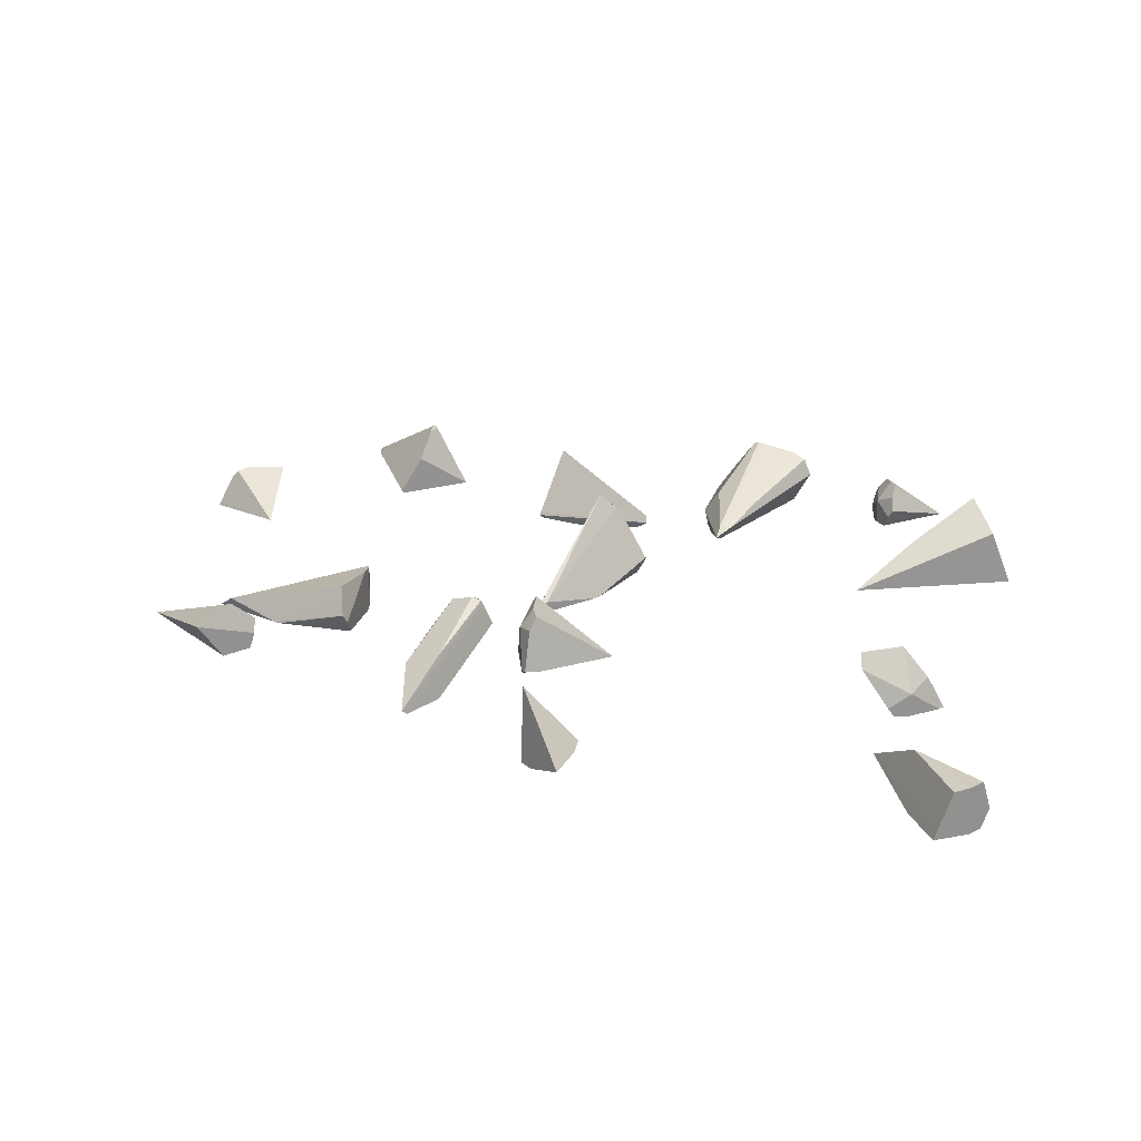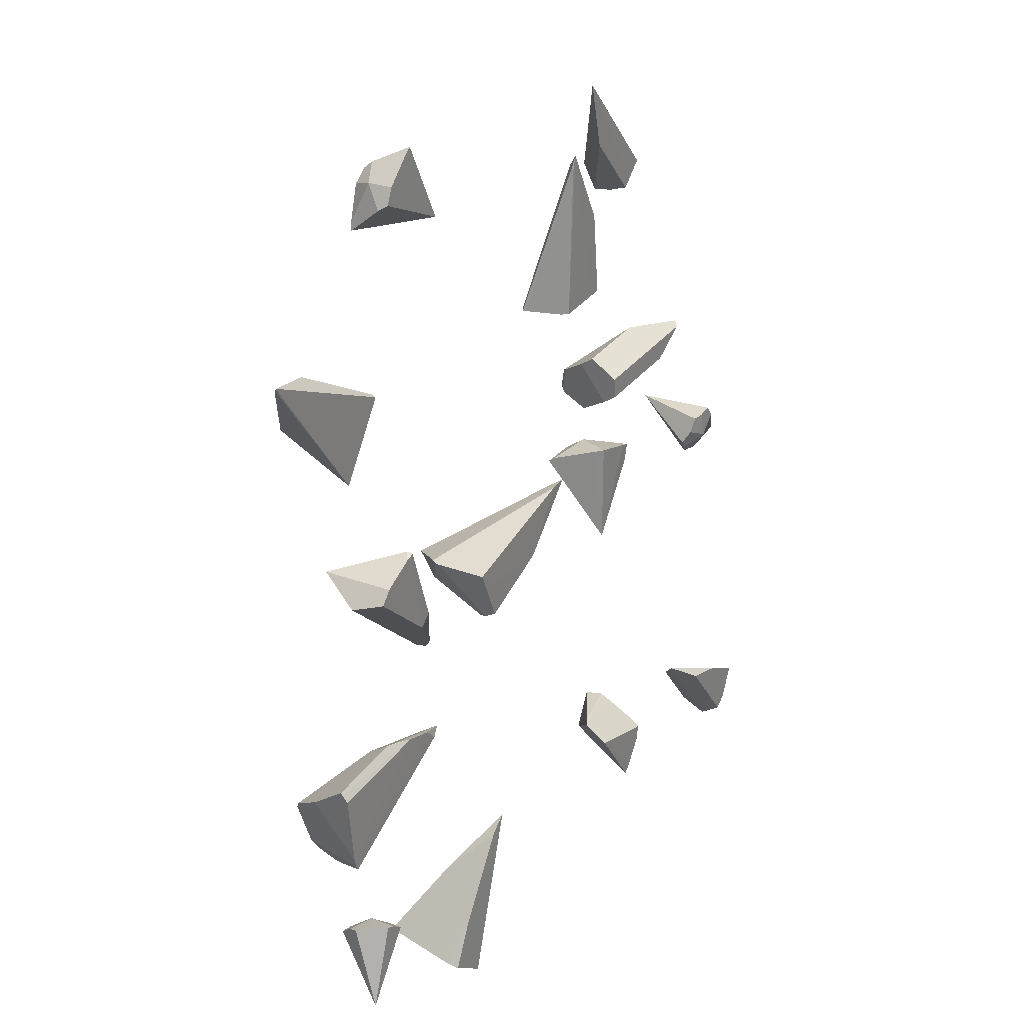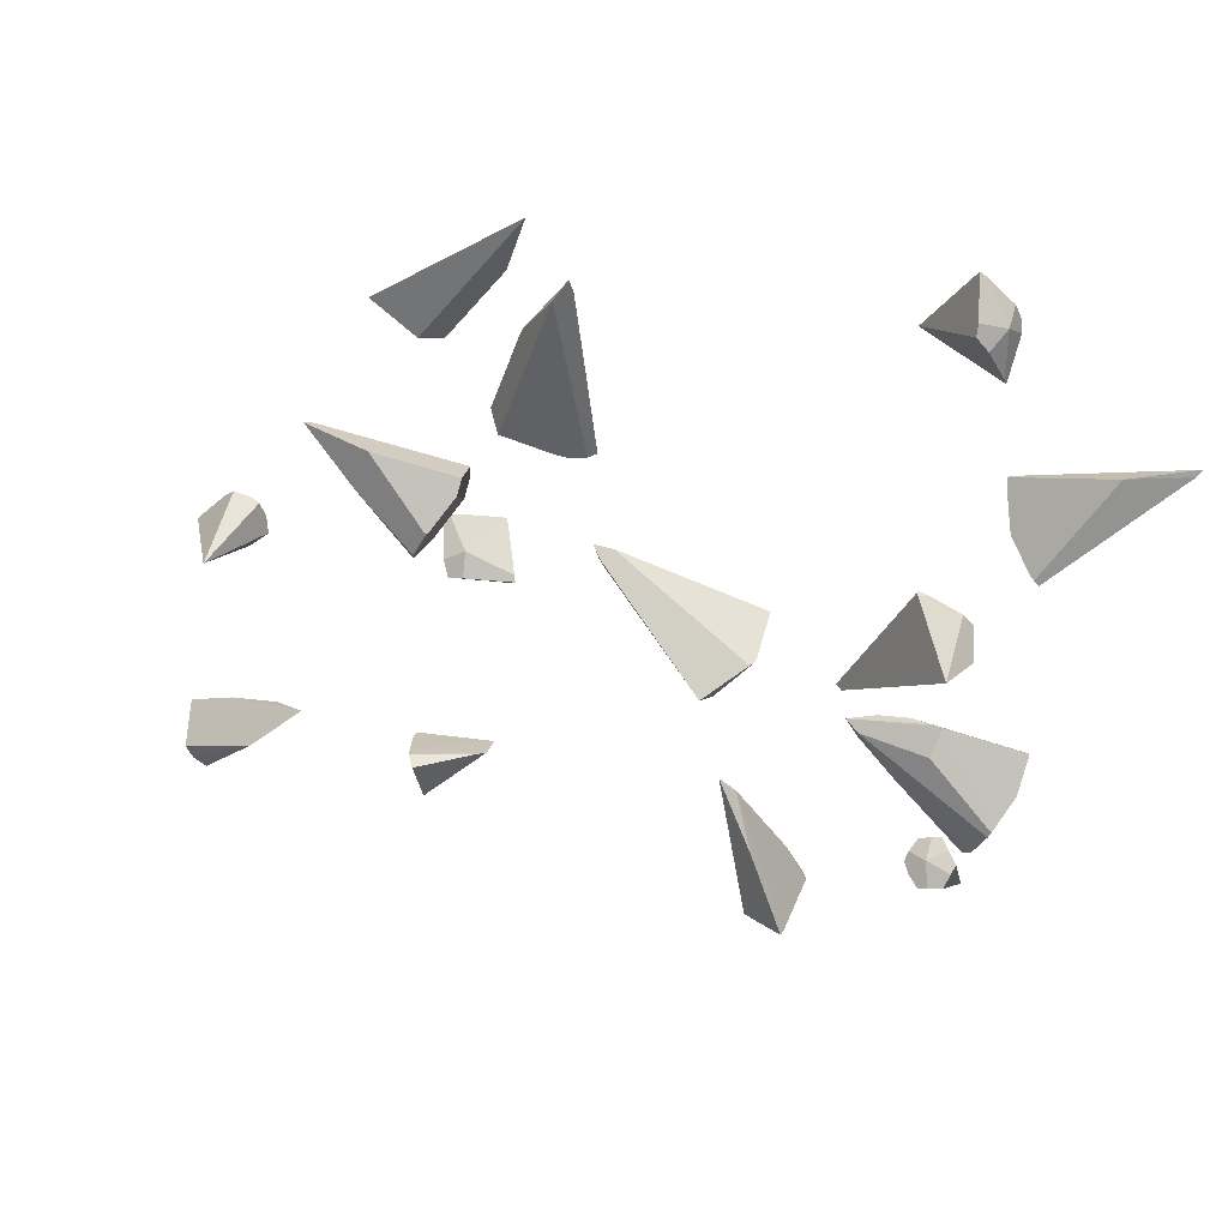
<metadata>
{"format":"obj","ext":"obj","renderer":"f3d","projection":"perspective","resolution":1024,"background":"white","views":[{"elev":23.2,"azim":-81.3,"up":"+Z"},{"elev":26.0,"azim":120.9,"up":"+Y"},{"elev":56.0,"azim":15.5,"up":"+Y"}]}
</metadata>
<code>
v 0.3994 0.6593 0.2027
v 0.2768 0.5759 0.1605
v 0.4066 0.5912 0.2323
v 0.403 0.599 0.2332
v 0.381 0.6468 0.2386
v 0.4148 0.6232 0.1758
v 0.4107 0.6329 0.1605
v 0.3994 0.6594 0.1605
v 0.4096 0.5805 0.23
v 0.3611 0.6675 0.2357
v 0.3605 0.6796 0.2216
v 0.3555 0.7025 0.1605
v 0.3464 0.7087 0.1605
v 0.3473 0.7063 0.1661
v 0.4066 0.5912 0.2323
v 0.403 0.599 0.2332
v 0.381 0.6468 0.2386
v 0.4148 0.6232 0.1758
v 0.4107 0.6329 0.1605
v 0.3994 0.6594 0.1605
v 0.4096 0.5805 0.23
v 0.3611 0.6675 0.2357
v 0.3605 0.6796 0.2216
v 0.3555 0.7025 0.1605
v 0.3464 0.7087 0.1605
v 0.3473 0.7063 0.1661
f 1 4 15
f 23 24 14
f 7 1 18
f 26 25 2
f 21 16 2
f 15 18 1
f 20 24 1
f 8 19 2
f 22 1 23
f 11 2 10
f 5 2 16
f 6 2 19
f 1 17 4
f 1 24 23
f 24 13 14
f 7 20 1
f 21 3 16
f 15 9 18
f 2 25 12
f 12 8 2
f 22 17 1
f 11 26 2
f 5 10 2
f 6 21 2
v -0.2761 0.4056 0.1799
v -0.2729 0.415 0.18
v -0.2218 0.5146 0.2007
v -0.2039 0.5408 0.1796
v -0.1979 0.517 0.1801
v -0.1965 0.5227 0.1816
v -0.1495 0.2578 0.2532
v -0.1451 0.2587 0.2501
v -0.1463 0.2585 0.245
v -0.1804 0.2512 0.1911
v -0.157 0.2562 0.2582
v -0.1804 0.2512 0.2624
v -0.2697 0.2606 0.1797
v -0.2914 0.2629 0.1798
v -0.305 0.2644 0.2038
v -0.3127 0.2713 0.2204
v -0.1875 0.2519 0.18
v -0.2989 0.2751 0.2464
v -0.2867 0.2783 0.269
v -0.2004 0.2534 0.2644
v -0.1451 0.2587 0.2501
v -0.1463 0.2585 0.245
v -0.305 0.2644 0.2038
v -0.3127 0.2713 0.2204
v -0.2697 0.2606 0.1797
v -0.1875 0.2519 0.18
v -0.1804 0.2512 0.1911
v -0.157 0.2562 0.2582
v -0.1495 0.2578 0.2532
v -0.1804 0.2512 0.2624
v -0.2914 0.2629 0.1798
v -0.2989 0.2751 0.2464
v -0.2867 0.2783 0.269
v -0.2004 0.2534 0.2644
f 44 49 46
f 28 27 42
f 28 30 27
f 32 31 30
f 31 52 30
f 28 29 30
f 29 47 30
f 31 32 52
f 32 53 52
f 32 47 48
f 29 54 55
f 60 56 54
f 28 45 29
f 27 51 57
f 30 52 51
f 46 39 36
f 42 58 28
f 47 32 30
f 37 38 35
f 41 27 57
f 46 59 44
f 44 50 49
f 29 55 47
f 32 48 53
f 54 29 60
f 29 45 60
f 28 58 45
f 27 30 51
f 40 39 49
f 39 43 36
f 49 39 46
f 36 38 46
f 38 36 35
f 35 34 33
f 33 37 35
f 41 42 27
v 0.1231 -0.7739 0.2536
v 0.1694 -0.8457 0.18
v 0.07614 -0.7003 0.1801
v 0.04504 -0.6735 0.18
v 0.1248 -0.932 0.2838
v 0.1458 -0.9204 0.2965
v 0.1994 -0.8911 0.3284
v 0.202 -0.8945 0.3178
v 0.1851 -0.8989 0.3201
v 0.1694 -0.9482 0.18
v 0.1357 -0.97 0.18
v 0.2064 -0.9243 0.1801
v 0.2145 -0.9151 0.1964
v 0.2132 -0.9122 0.2126
v 0.1994 -0.8911 0.3284
v 0.202 -0.8945 0.3178
v 0.1458 -0.9204 0.2965
v 0.1248 -0.932 0.2838
v 0.1357 -0.97 0.18
v 0.1851 -0.8989 0.3201
v 0.1694 -0.9482 0.18
v 0.2064 -0.9243 0.1801
v 0.2145 -0.9151 0.1964
v 0.2132 -0.9122 0.2126
f 74 76 81
f 63 62 64
f 62 71 64
f 61 63 64
f 61 68 63
f 78 61 64
f 69 75 61
f 83 82 62
f 84 62 63
f 68 84 63
f 76 67 80
f 82 70 62
f 71 78 64
f 77 69 61
f 76 79 81
f 81 72 74
f 72 73 74
f 62 70 71
f 61 75 68
f 78 77 61
f 84 83 62
f 80 66 76
f 66 65 79
f 76 66 79
v -0.7803 -0.7966 0.264
v -0.8424 -0.7915 0.18
v -0.6975 -0.7302 0.2091
v -0.7567 -0.77 0.18
v -0.8674 -0.913 0.2395
v -0.8966 -0.8878 0.2641
v -0.8747 -0.9067 0.2642
v -0.9102 -0.8612 0.2605
v -0.8591 -0.9201 0.2098
v -0.8663 -0.9139 0.1955
v -0.8742 -0.9073 0.18
v -0.8965 -0.8881 0.18
v -0.9149 -0.8519 0.2341
v -0.9225 -0.8369 0.1909
v -0.9244 -0.8333 0.18
v -0.8965 -0.8881 0.18
v -0.8742 -0.9073 0.18
v -0.8966 -0.8878 0.2641
v -0.8747 -0.9067 0.2642
v -0.9102 -0.8612 0.2605
v -0.8674 -0.913 0.2395
v -0.8591 -0.9201 0.2098
v -0.8663 -0.9139 0.1955
v -0.9149 -0.8519 0.2341
v -0.9225 -0.8369 0.1909
v -0.9244 -0.8333 0.18
f 100 102 97
f 100 89 102
f 88 86 87
f 86 109 87
f 85 106 87
f 101 86 88
f 109 108 87
f 106 88 87
f 107 101 88
f 96 99 86
f 90 85 104
f 103 105 85
f 108 85 87
f 102 92 97
f 97 98 100
f 98 110 100
f 95 94 100
f 94 93 89
f 100 94 89
f 89 91 102
f 86 99 109
f 85 105 106
f 101 96 86
f 106 107 88
f 90 103 85
f 108 104 85
v -0.7487 -0.1985 0.1793
v -0.7657 -0.1499 0.3242
v -0.7844 -0.1667 0.1803
v -0.7659 -0.146 0.1808
v -0.739 -0.1518 0.1805
v -0.7222 -0.1555 0.1859
v -0.7117 -0.1824 0.1903
v -0.7099 -0.1894 0.1945
v -0.7056 -0.2062 0.2046
v -0.7167 -0.2208 0.2058
v -0.8283 -0.2165 0.2006
v -0.8049 -0.2233 0.2024
v -0.7616 -0.2359 0.2058
v -0.7361 -0.2383 0.2147
v -0.7844 -0.1667 0.1803
v -0.7659 -0.146 0.1808
v -0.739 -0.1518 0.1805
v -0.7222 -0.1555 0.1859
v -0.7117 -0.1824 0.1903
v -0.7099 -0.1894 0.1945
v -0.7056 -0.2062 0.2046
v -0.7167 -0.2208 0.2058
v -0.8283 -0.2165 0.2006
v -0.7616 -0.2359 0.2058
v -0.8049 -0.2233 0.2024
v -0.7361 -0.2383 0.2147
f 111 116 129
f 125 127 111
f 118 132 111
f 122 111 134
f 130 128 112
f 113 112 126
f 120 112 136
f 131 130 112
f 128 126 112
f 123 112 135
f 121 125 111
f 133 135 112
f 132 134 111
f 111 127 116
f 125 114 127
f 111 129 118
f 118 119 132
f 122 121 111
f 130 117 128
f 113 133 112
f 120 131 112
f 128 115 126
f 123 136 112
f 132 124 134
v 0.3498 -0.3506 0.1798
v 0.2743 -0.3859 0.1802
v 0.2966 -0.3641 0.1799
v 0.4037 -0.3399 0.1915
v 0.3938 -0.3687 0.234
v 0.3828 -0.3433 0.188
v 0.2727 -0.3836 0.2088
v 0.3442 -0.4507 0.2374
v 0.2485 -0.3786 0.1909
v 0.2741 -0.4047 0.2041
v 0.5141 -0.4315 0.3043
v 0.5181 -0.426 0.2959
v 0.5402 -0.3965 0.2494
v 0.5003 -0.4764 0.3036
v 0.5066 -0.4532 0.307
v 0.4889 -0.5185 0.2971
v 0.51 -0.4408 0.3086
v 0.5281 -0.4966 0.1799
v 0.5449 -0.3569 0.1913
v 0.5429 -0.3739 0.1801
v 0.5443 -0.3618 0.188
v 0.4747 -0.5415 0.2883
v 0.4792 -0.551 0.246
v 0.4739 -0.5551 0.2548
v 0.5187 -0.5204 0.18
v 0.5234 -0.5117 0.1799
v 0.5234 -0.5117 0.1799
v 0.5187 -0.5204 0.18
v 0.5141 -0.4315 0.3043
v 0.5181 -0.426 0.2959
v 0.5402 -0.3965 0.2494
v 0.4889 -0.5185 0.2971
v 0.4747 -0.5415 0.2883
v 0.5003 -0.4764 0.3036
v 0.5066 -0.4532 0.307
v 0.5281 -0.4966 0.1799
v 0.51 -0.4408 0.3086
v 0.5449 -0.3569 0.1913
v 0.5429 -0.3739 0.1801
v 0.5443 -0.3618 0.188
v 0.4792 -0.551 0.246
v 0.4739 -0.5551 0.2548
f 172 166 170
f 176 174 167
f 145 139 138
f 137 157 175
f 145 142 139
f 142 137 139
f 142 140 137
f 140 157 137
f 144 151 143
f 140 149 155
f 146 177 178
f 138 164 177
f 140 142 145
f 141 148 140
f 139 164 138
f 137 163 139
f 137 175 154
f 144 146 169
f 144 143 146
f 143 145 146
f 145 138 146
f 173 141 143
f 168 159 162
f 178 169 146
f 152 144 169
f 151 173 143
f 140 143 141
f 172 167 166
f 166 147 153
f 153 171 166
f 171 170 166
f 170 168 172
f 168 162 172
f 167 172 156
f 156 176 167
f 140 155 157
f 144 150 151
f 140 148 149
f 146 138 177
f 141 165 148
f 139 163 164
f 137 154 163
f 173 165 141
f 168 158 159
f 158 160 159
f 159 161 162
f 152 150 144
f 140 145 143
v 0.3068 -0.1525 0.18
v 0.2417 -0.2324 0.2341
v 0.2307 -0.2359 0.2224
v 0.2455 -0.2148 0.2053
v 0.285 -0.1339 0.1806
v 0.3301 0.001416 0.1855
v 0.3334 0.00179 0.1906
v 0.3472 -0.00563 0.1799
v 0.3372 -0.002405 0.1799
v 0.3318 -0.000652 0.18
v 0.4219 -0.05819 0.1801
v 0.4037 -0.03593 0.18
v 0.4039 -0.03587 0.3063
v 0.4353 -0.07434 0.2337
v 0.4302 -0.06824 0.2131
v 0.3334 0.00179 0.1906
v 0.4039 -0.03587 0.3063
v 0.4353 -0.07434 0.2337
v 0.4302 -0.06824 0.2131
v 0.3301 0.001416 0.1855
v 0.3318 -0.000652 0.18
v 0.3472 -0.00563 0.1799
v 0.3372 -0.002405 0.1799
v 0.4037 -0.03593 0.18
v 0.4219 -0.05819 0.1801
f 187 198 185
f 197 189 202
f 184 182 181
f 180 195 181
f 179 182 183
f 182 199 183
f 181 182 179
f 194 181 195
f 201 183 199
f 192 179 193
f 190 203 179
f 203 193 179
f 192 195 180
f 192 180 181
f 185 202 200
f 185 200 187
f 187 188 198
f 202 191 197
f 191 196 197
f 184 199 182
f 194 184 181
f 201 179 183
f 192 181 179
f 179 201 186
f 186 190 179
f 185 191 202
v -0.5084 0.1073 0.227
v -0.6155 0.08286 0.1799
v -0.6242 0.09056 0.1893
v -0.5474 0.03987 0.1799
v -0.5231 0.04189 0.2565
v -0.3691 0.008435 0.2041
v -0.3676 0.02462 0.18
v -0.3664 0.03905 0.18
v -0.3645 0.06106 0.1801
v -0.4042 -0.0313 0.2672
v -0.4077 -0.02615 0.2818
v -0.413 -0.01786 0.3045
v -0.4146 -0.01529 0.3113
v -0.4157 -0.01312 0.3164
v -0.4149 -0.006796 0.3201
v -0.3631 0.07812 0.2513
v -0.3905 0.04709 0.3005
v -0.3619 0.09073 0.2221
v -0.3617 0.09425 0.2274
v -0.3629 0.07958 0.2061
v -0.4101 0.01203 0.3184
v -0.414 0.003437 0.3215
v -0.3962 0.04298 0.3073
v -0.3691 0.008435 0.2041
v -0.3676 0.02462 0.18
v -0.4149 -0.006796 0.3201
v -0.414 0.003437 0.3215
v -0.3664 0.03905 0.18
v -0.3645 0.06106 0.1801
v -0.4042 -0.0313 0.2672
v -0.4077 -0.02615 0.2818
v -0.413 -0.01786 0.3045
v -0.4146 -0.01529 0.3113
v -0.4157 -0.01312 0.3164
v -0.3631 0.07812 0.2513
v -0.3905 0.04709 0.3005
v -0.3619 0.09073 0.2221
v -0.3617 0.09425 0.2274
v -0.3629 0.07958 0.2061
v -0.4101 0.01203 0.3184
v -0.3962 0.04298 0.3073
f 214 233 239
f 227 211 223
f 207 213 234
f 205 236 206
f 208 230 206
f 204 232 206
f 207 215 205
f 239 224 229
f 219 241 204
f 209 207 210
f 243 204 206
f 217 230 208
f 232 205 206
f 240 242 204
f 241 240 204
f 232 231 205
f 236 208 206
f 230 243 206
f 231 207 205
f 233 227 239
f 227 238 239
f 239 229 235
f 235 229 216
f 229 237 216
f 235 214 239
f 238 227 223
f 227 228 211
f 211 212 223
f 223 221 238
f 221 222 238
f 205 215 236
f 204 242 232
f 207 234 215
f 244 224 239
f 224 225 229
f 204 226 220
f 220 219 204
f 209 213 207
f 243 226 204
f 217 218 230
f 236 217 208
f 231 210 207
v -0.06272 -0.1782 0.1801
v -0.06972 -0.1722 0.18
v -0.1397 -0.07043 0.18
v -0.1723 -0.06823 0.181
v -0.1503 -0.09079 0.2013
v -0.1539 -0.07897 0.2014
v -0.1695 -0.07006 0.1849
v -0.1589 -0.07805 0.1972
v 0.04295 -0.1655 0.3528
v 0.1048 -0.1401 0.2867
v 0.1011 -0.1416 0.2907
v 0.1092 -0.1414 0.2803
v 0.1115 -0.1421 0.2721
v 0.0558 -0.2228 0.279
v 0.09737 -0.1738 0.18
v 0.1114 -0.1427 0.18
v 0.05428 -0.2554 0.2195
v 0.05838 -0.2528 0.2124
v 0.06299 -0.2499 0.2044
v 0.06925 -0.2361 0.1804
v 0.05355 -0.1951 0.3236
v 0.05684 -0.2027 0.3154
v 0.06299 -0.2499 0.2044
v 0.06925 -0.2361 0.1804
v 0.1048 -0.1401 0.2867
v 0.1011 -0.1416 0.2907
v 0.1092 -0.1414 0.2803
v 0.1115 -0.1421 0.2721
v 0.0558 -0.2228 0.279
v 0.05428 -0.2554 0.2195
v 0.04295 -0.1655 0.3528
v 0.09737 -0.1738 0.18
v 0.1114 -0.1427 0.18
v 0.05355 -0.1951 0.3236
v 0.05838 -0.2528 0.2124
v 0.05684 -0.2027 0.3154
f 267 272 258
f 251 247 248
f 247 246 248
f 246 249 248
f 249 251 248
f 249 252 251
f 252 250 251
f 250 270 251
f 245 249 246
f 250 252 249
f 273 280 278
f 277 246 247
f 259 260 272
f 278 275 249
f 270 247 251
f 255 266 271
f 279 274 245
f 268 279 245
f 275 270 250
f 277 269 257
f 275 250 249
f 274 273 245
f 276 268 246
f 268 245 246
f 272 271 258
f 271 266 258
f 258 261 262
f 267 258 262
f 249 245 278
f 245 273 278
f 277 276 246
f 272 267 259
f 267 264 259
f 270 269 247
f 254 255 271
f 255 253 265
f 265 266 255
f 268 263 279
f 247 269 277
f 269 256 257
v -0.2923 0.5357 0.1806
v -0.2622 0.6516 0.1799
v -0.4338 0.4691 0.1801
v -0.3703 0.4242 0.2321
v -0.3845 0.4226 0.2073
v -0.3962 0.4594 0.2692
v -0.3866 0.4464 0.2556
v -0.4703 0.5034 0.2525
v -0.3918 0.4296 0.1803
v -0.4034 0.4405 0.18
v -0.4338 0.4691 0.1801
v -0.4703 0.5034 0.2525
v -0.3845 0.4226 0.2073
v -0.3703 0.4242 0.2321
v -0.3866 0.4464 0.2556
v -0.3962 0.4594 0.2692
v -0.3918 0.4296 0.1803
v -0.4034 0.4405 0.18
f 295 288 293
f 282 291 292
f 281 298 282
f 290 289 293
f 287 294 281
f 298 291 282
f 292 296 282
f 294 297 281
f 296 281 282
f 293 284 295
f 295 286 288
f 281 297 298
f 288 283 293
f 283 290 293
f 294 285 297
f 296 287 281
v 0.4164 -0.7 0.2273
v 0.4788 -0.8319 0.1801
v 0.4163 -0.7 0.18
v 0.4336 -0.6943 0.18
v 0.4491 -0.6892 0.2036
v 0.3941 -0.7162 0.18
v 0.3833 -0.7242 0.2037
v 0.3928 -0.7305 0.244
v 0.3796 -0.7339 0.2189
v 0.4617 -0.7009 0.2419
v 0.4671 -0.695 0.2257
v 0.4285 -0.7253 0.2659
v 0.4547 -0.7174 0.2627
v 0.4129 -0.7348 0.2646
v 0.4163 -0.7 0.18
v 0.4336 -0.6943 0.18
v 0.4491 -0.6892 0.2036
v 0.3941 -0.7162 0.18
v 0.3833 -0.7242 0.2037
v 0.3928 -0.7305 0.244
v 0.3796 -0.7339 0.2189
v 0.4671 -0.695 0.2257
v 0.4617 -0.7009 0.2419
v 0.4285 -0.7253 0.2659
v 0.4547 -0.7174 0.2627
v 0.4129 -0.7348 0.2646
f 299 314 313
f 300 303 320
f 316 302 300
f 305 300 319
f 309 299 321
f 313 317 299
f 318 300 312
f 307 299 317
f 306 322 299
f 310 300 323
f 311 299 322
f 320 323 300
f 299 315 314
f 300 302 303
f 316 301 302
f 305 316 300
f 309 315 299
f 313 304 317
f 318 319 300
f 307 306 299
f 306 324 322
f 310 312 300
f 311 321 299
f 320 308 323
v -0.3592 -0.0736 0.2427
v -0.3992 -0.1162 0.1736
v -0.3112 -0.2394 0.1723
v -0.2723 -0.09018 0.2672
v -0.276 -0.08422 0.2584
v -0.3058 -0.06627 0.1882
v -0.3129 -0.06221 0.1725
v -0.3532 -0.097 0.277
v -0.3791 -0.1082 0.274
v -0.3928 -0.09736 0.2509
v -0.3285 -0.06601 0.1724
v -0.3896 -0.0812 0.1724
v -0.4062 -0.09436 0.207
v -0.4066 -0.08564 0.1732
v -0.4143 -0.09229 0.1796
v -0.3129 -0.06221 0.1725
v -0.3285 -0.06601 0.1724
v -0.276 -0.08422 0.2584
v -0.3058 -0.06627 0.1882
v -0.3532 -0.097 0.277
v -0.2723 -0.09018 0.2672
v -0.3791 -0.1082 0.274
v -0.3928 -0.09736 0.2509
v -0.3896 -0.0812 0.1724
v -0.4066 -0.08564 0.1732
v -0.4062 -0.09436 0.207
v -0.4143 -0.09229 0.1796
f 325 333 344
f 326 348 327
f 342 344 328
f 348 341 327
f 340 343 327
f 350 347 325
f 334 337 326
f 332 327 345
f 341 340 327
f 330 325 342
f 329 327 343
f 351 349 326
f 336 338 325
f 337 351 326
f 325 347 333
f 326 349 348
f 342 325 344
f 325 338 350
f 338 339 350
f 327 346 326
f 346 334 326
f 332 346 327
f 330 331 325
f 329 345 327
f 325 331 335
f 335 336 325
v -0.4895 -0.7887 0.2218
v -0.3539 -0.7274 0.18
v -0.3546 -0.6979 0.2229
v -0.3701 -0.696 0.2316
v -0.4894 -0.7886 0.1795
v -0.4959 -0.7603 0.1795
v -0.4983 -0.7501 0.1947
v -0.488 -0.7155 0.2402
v -0.4586 -0.8318 0.1795
v -0.4537 -0.8387 0.1798
v -0.4457 -0.8463 0.1801
v -0.4549 -0.8154 0.2409
v -0.4504 -0.8299 0.2128
v -0.4467 -0.8424 0.1881
v -0.4496 -0.7706 0.2933
v -0.4832 -0.7007 0.2607
v -0.4503 -0.765 0.2939
v -0.4682 -0.6973 0.2864
v -0.4894 -0.7886 0.1795
v -0.4959 -0.7603 0.1795
v -0.4983 -0.7501 0.1947
v -0.488 -0.7155 0.2402
v -0.4586 -0.8318 0.1795
v -0.4537 -0.8387 0.1798
v -0.4457 -0.8463 0.1801
v -0.4549 -0.8154 0.2409
v -0.4504 -0.8299 0.2128
v -0.4467 -0.8424 0.1881
v -0.4496 -0.7706 0.2933
v -0.4503 -0.765 0.2939
v -0.4682 -0.6973 0.2864
v -0.4832 -0.7007 0.2607
f 352 371 370
f 352 359 372
f 353 358 373
f 354 373 383
f 353 356 357
f 376 374 353
f 353 378 379
f 377 354 366
f 355 383 382
f 382 381 355
f 360 352 370
f 354 383 355
f 381 354 355
f 363 380 352
f 364 363 352
f 379 376 353
f 368 367 352
f 352 372 371
f 352 367 359
f 353 357 358
f 354 353 373
f 353 374 356
f 376 361 374
f 353 354 378
f 378 354 377
f 354 381 366
f 360 375 352
f 352 375 364
f 375 362 365
f 364 375 365
f 352 380 368
f 368 369 367
v 0.5863 0.4043 0.207
v 0.6773 0.4105 0.1806
v 0.6808 0.4187 0.1882
v 0.6878 0.428 0.18
v 0.5055 0.2582 0.306
v 0.4916 0.2691 0.3001
v 0.4988 0.2681 0.3072
v 0.434 0.3142 0.1785
v 0.4338 0.3143 0.1972
v 0.4315 0.3236 0.1837
v 0.4531 0.2839 0.2506
v 0.4324 0.3204 0.1785
v 0.5066 0.262 0.3105
v 0.5094 0.1966 0.18
v 0.4916 0.2691 0.3001
v 0.4988 0.2681 0.3072
v 0.4338 0.3143 0.1972
v 0.4315 0.3236 0.1837
v 0.4531 0.2839 0.2506
v 0.434 0.3142 0.1785
v 0.4324 0.3204 0.1785
v 0.5055 0.2582 0.306
v 0.5066 0.262 0.3105
v 0.5094 0.1966 0.18
f 389 407 388
f 392 407 402
f 384 406 386
f 394 398 384
f 384 404 401
f 387 403 404
f 387 385 397
f 385 386 397
f 387 384 386
f 385 387 386
f 405 386 406
f 388 390 389
f 393 391 392
f 389 402 407
f 392 391 407
f 384 399 406
f 399 384 398
f 384 401 400
f 394 384 400
f 384 387 404
f 387 397 403
f 405 397 386
f 388 396 390
f 393 395 391

</code>
